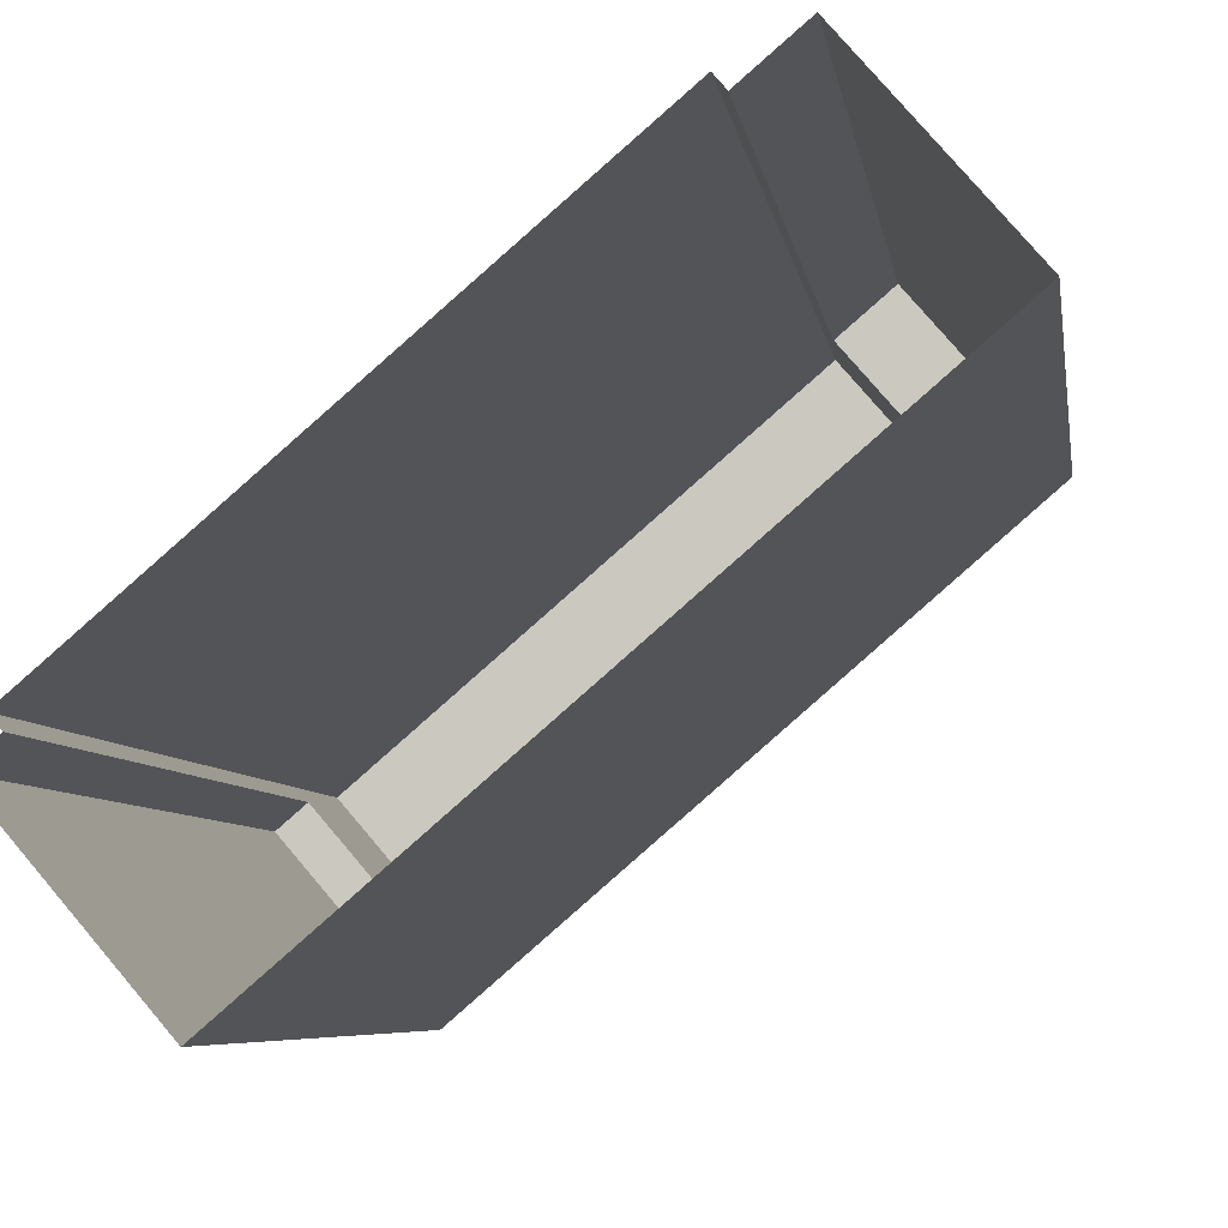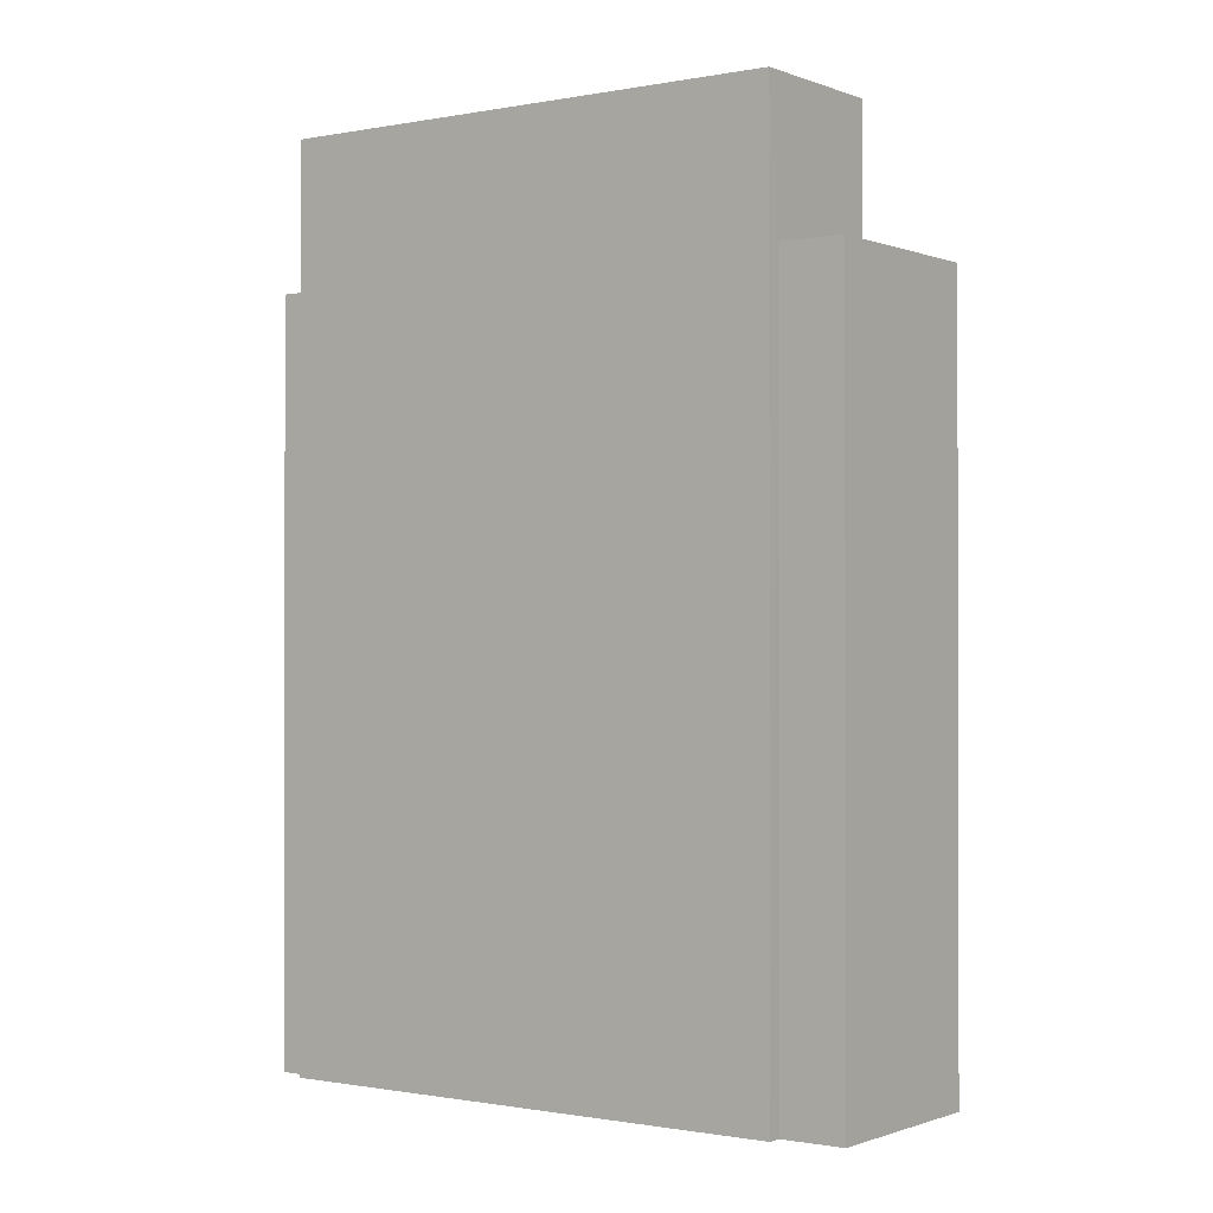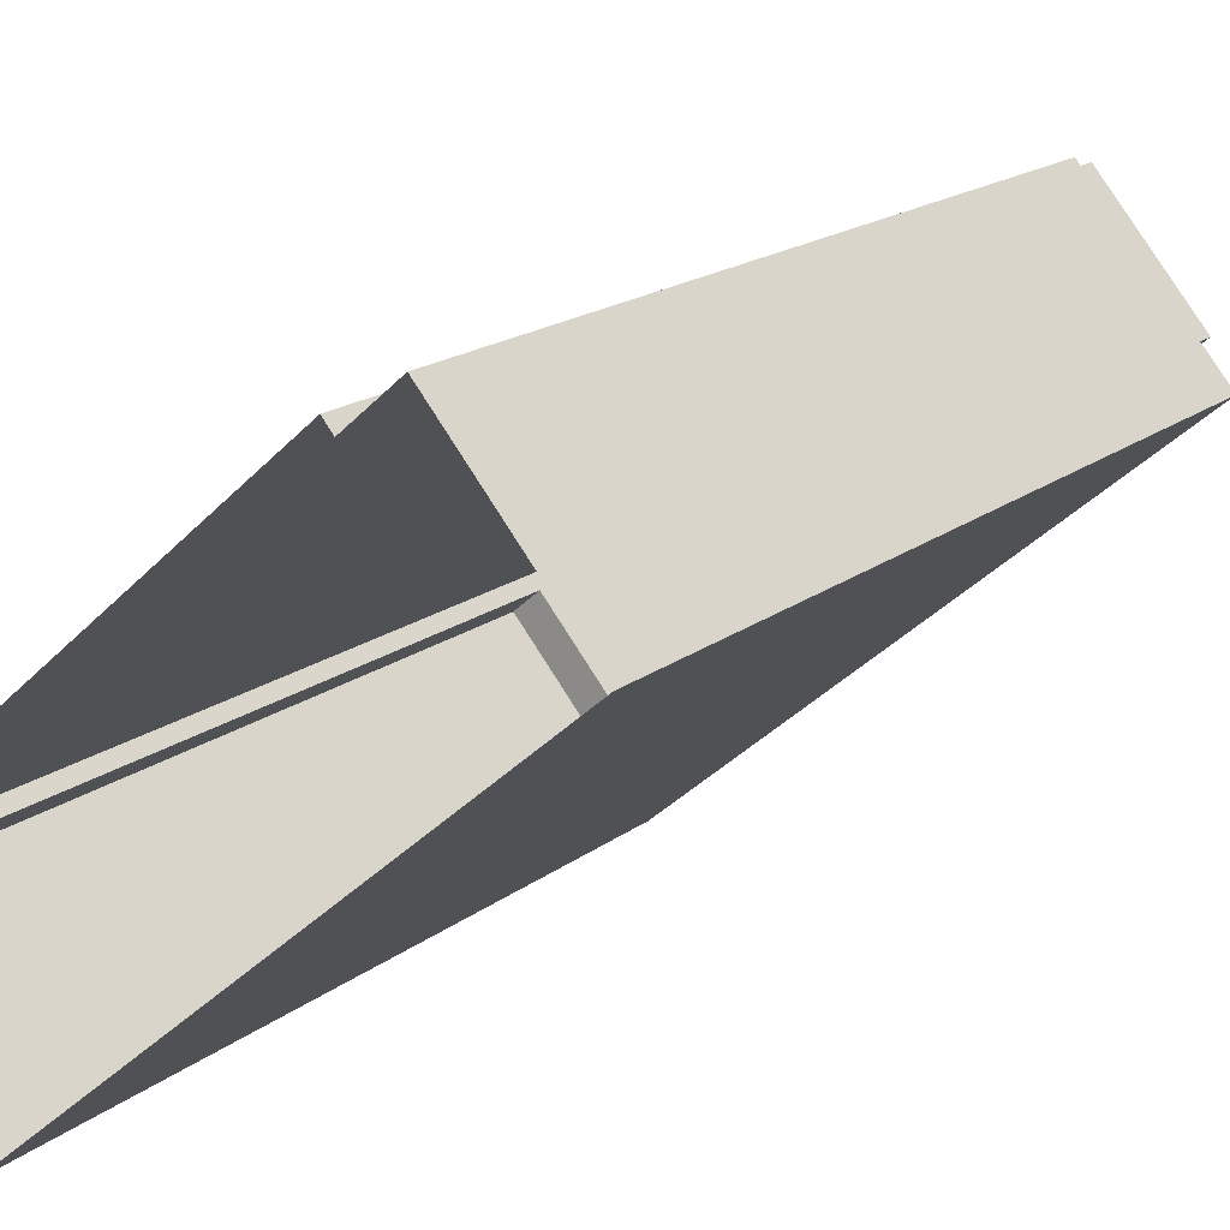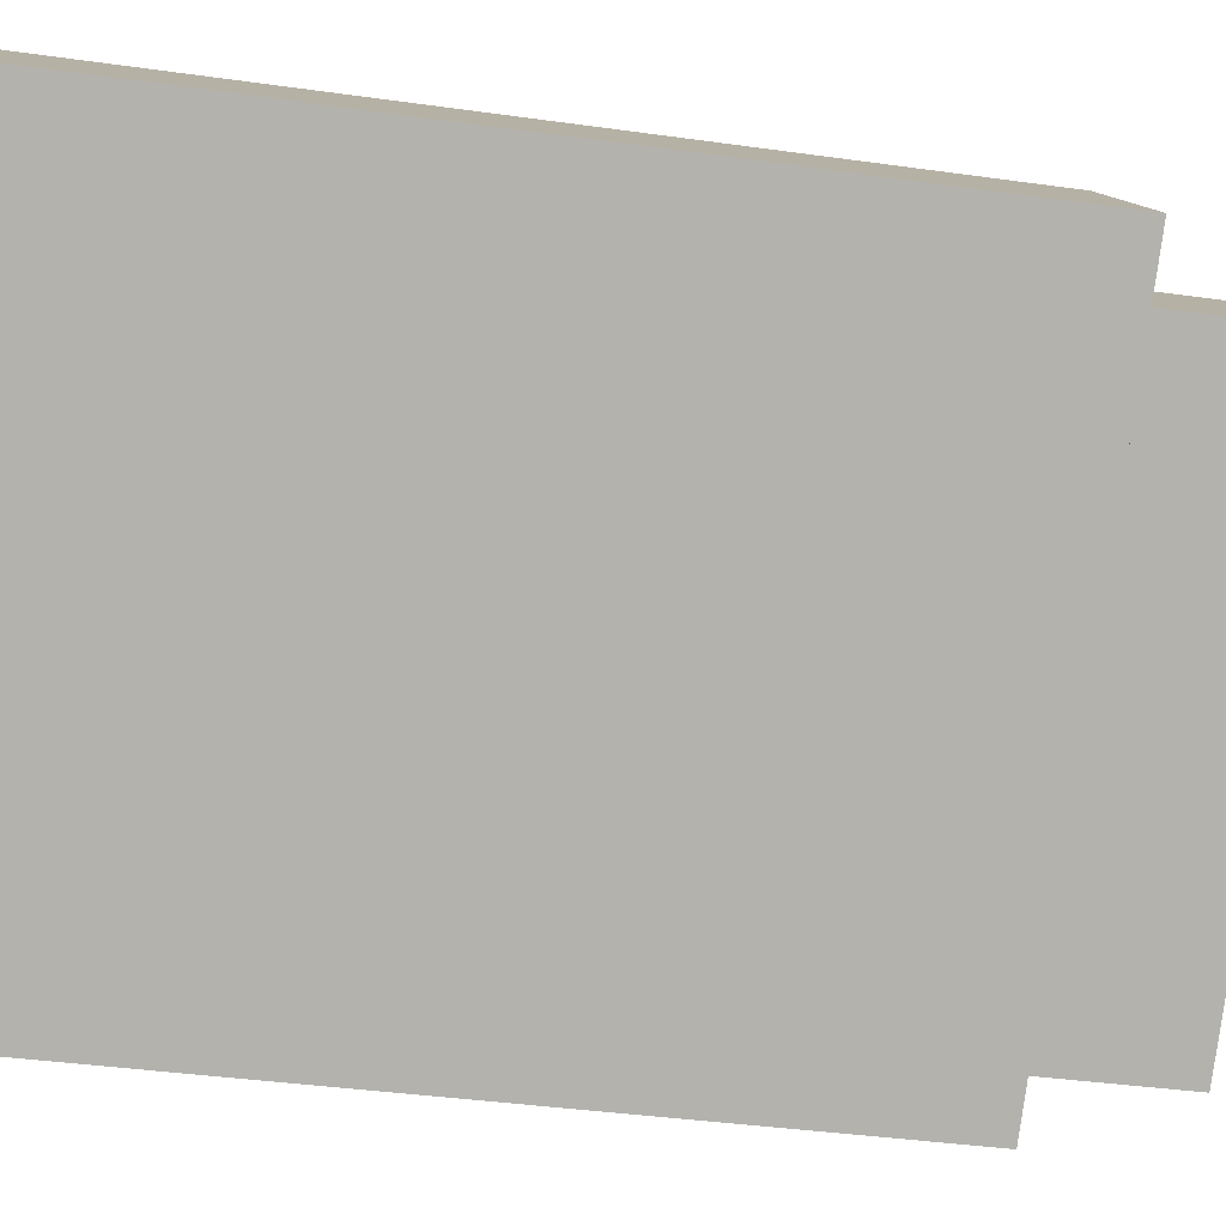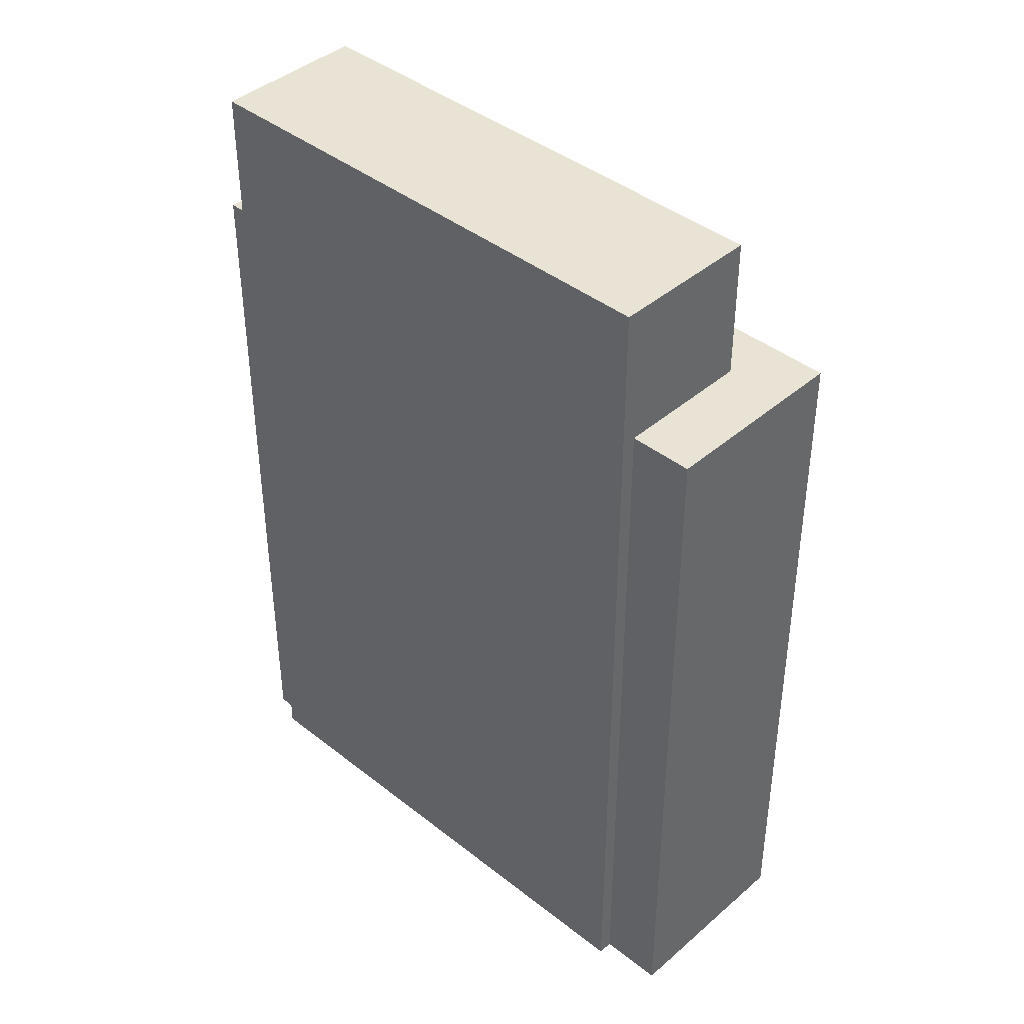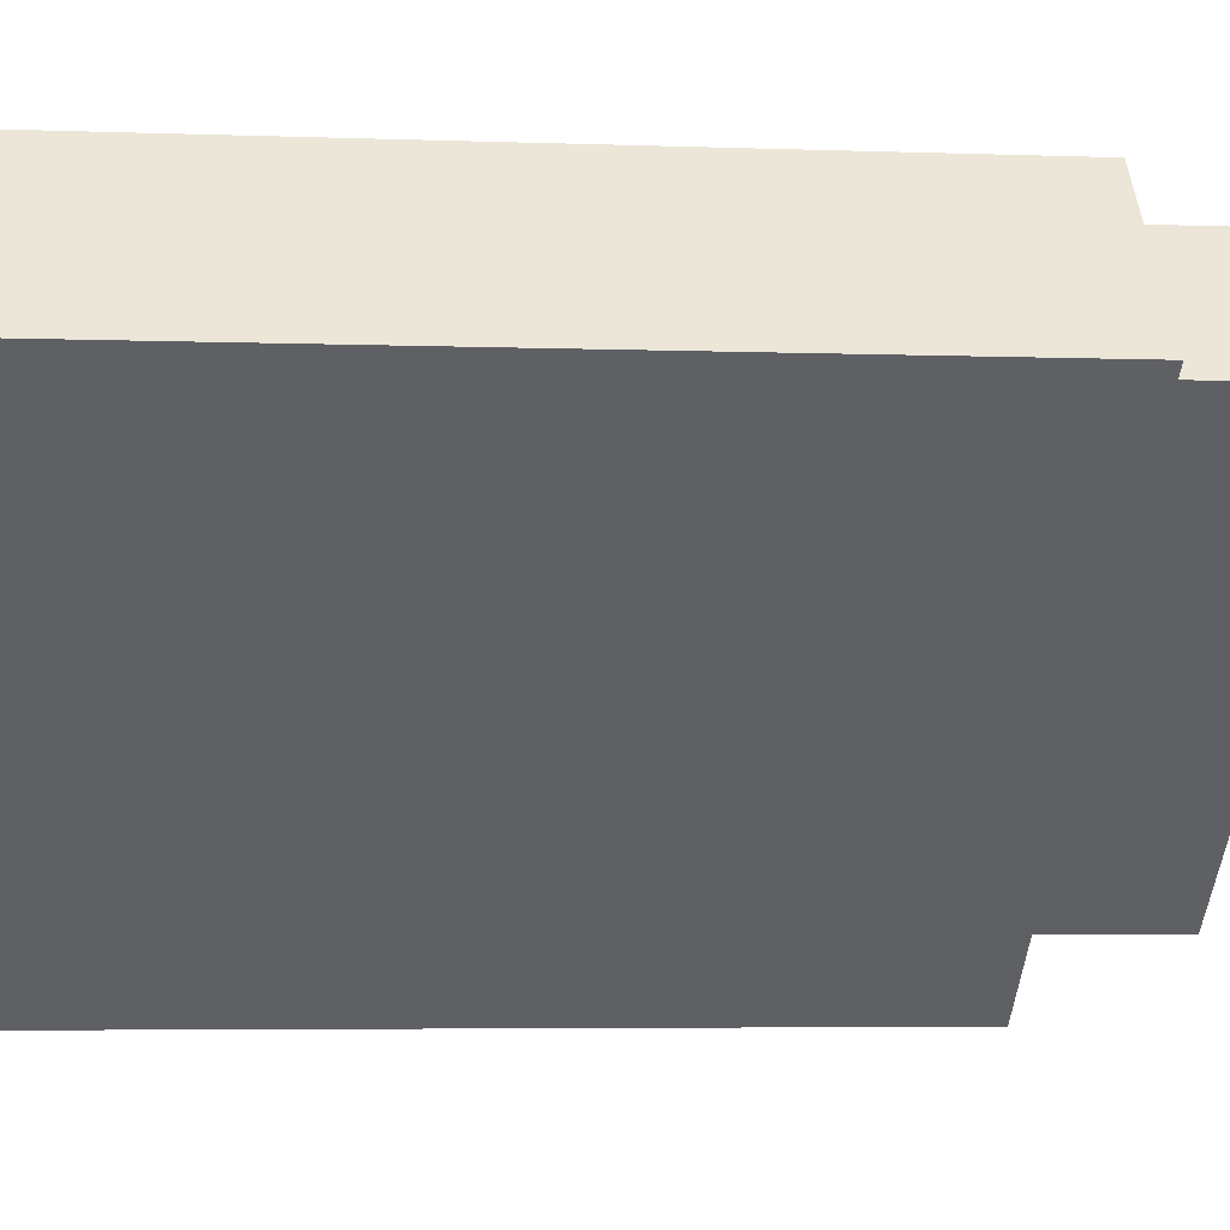
<metadata>
{"format":"obj","ext":"obj","renderer":"f3d","projection":"perspective","resolution":1024,"background":"white","views":[{"elev":-6.0,"azim":-172.1,"up":"+Y"},{"elev":-0.7,"azim":175.1,"up":"+Z"},{"elev":17.5,"azim":-146.0,"up":"+Y"},{"elev":-38.7,"azim":-100.0,"up":"+Y"},{"elev":41.3,"azim":-177.0,"up":"+Z"},{"elev":-4.7,"azim":-96.7,"up":"+Y"}]}
</metadata>
<code>
v -5998 -3.606e+04 3.306
v -5997 -3.606e+04 3.305
v -6002 -3.606e+04 3.305
v -5989 -3.608e+04 3.299
v -5985 -3.607e+04 3.3
v -5986 -3.607e+04 3.3
v -5997 -3.606e+04 3.305
v -5986 -3.607e+04 3.3
v -5997 -3.606e+04 27.64
v -5989 -3.607e+04 27.63
v -5986 -3.607e+04 27.64
v -6000 -3.606e+04 27.64
v -6002 -3.606e+04 23.72
v -6000 -3.606e+04 23.72
v -5998 -3.606e+04 23.72
v -5997 -3.606e+04 23.72
v -5989 -3.607e+04 23.71
v -5985 -3.607e+04 23.71
v -5986 -3.607e+04 23.72
v -5989 -3.608e+04 23.71
f 1 2 3
f 3 2 4
f 5 4 6
f 6 2 7
f 6 7 8
f 4 2 6
f 9 10 11
f 9 12 10
f 13 14 15
f 15 14 16
f 17 18 19
f 20 14 13
f 17 20 18
f 20 17 14
f 10 19 11
f 11 19 8
f 10 17 19
f 8 19 6
f 14 12 16
f 2 16 7
f 7 16 9
f 16 12 9
f 11 8 7
f 9 11 7
f 14 10 12
f 14 17 10
f 5 20 4
f 5 18 20
f 20 13 3
f 4 20 3
f 13 1 3
f 13 15 1
f 6 18 5
f 6 19 18
f 16 1 15
f 16 2 1

</code>
